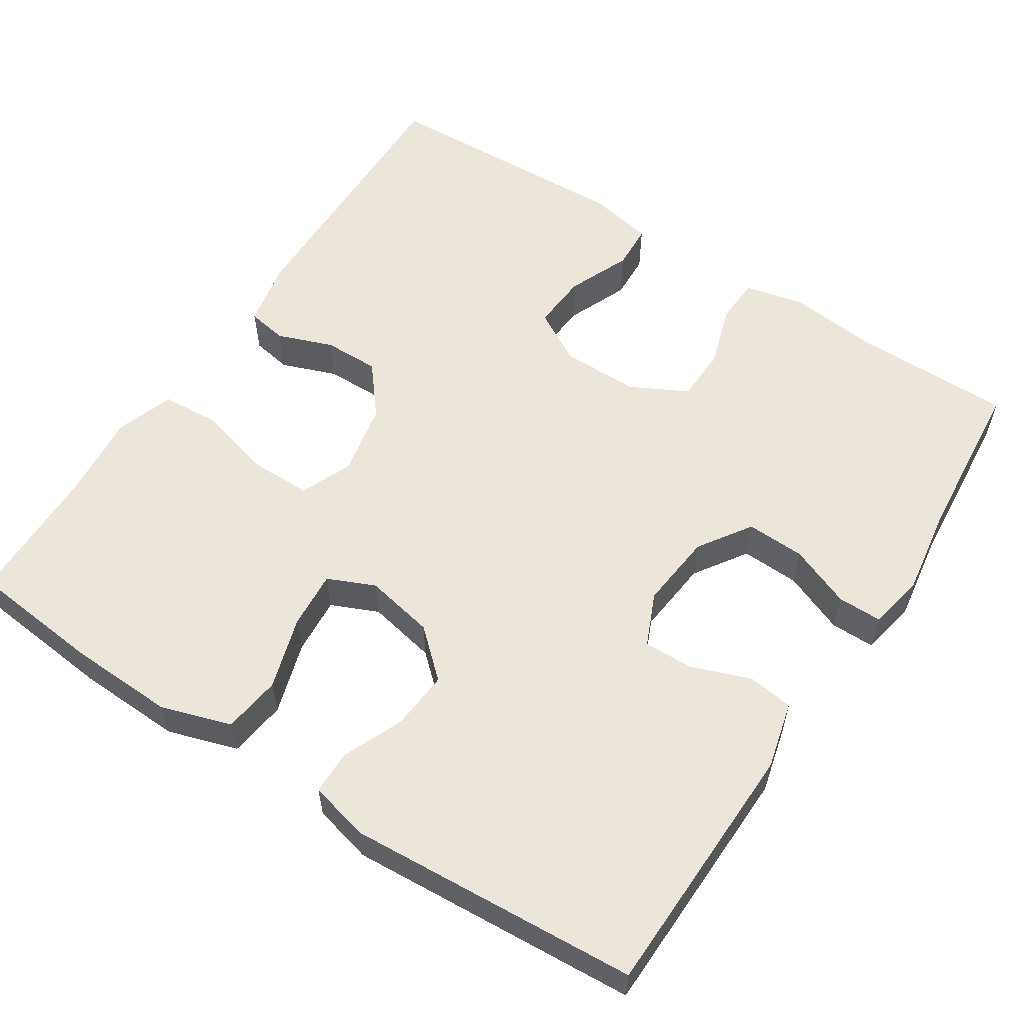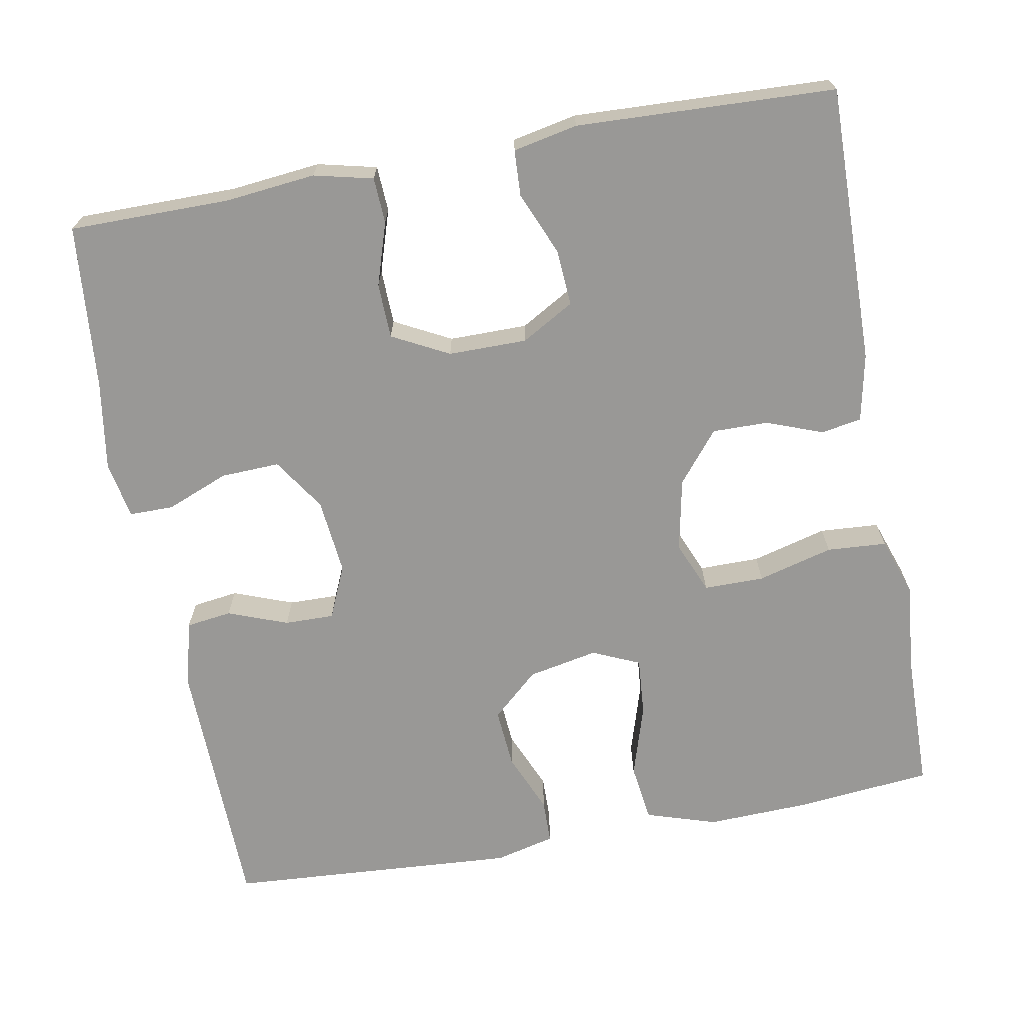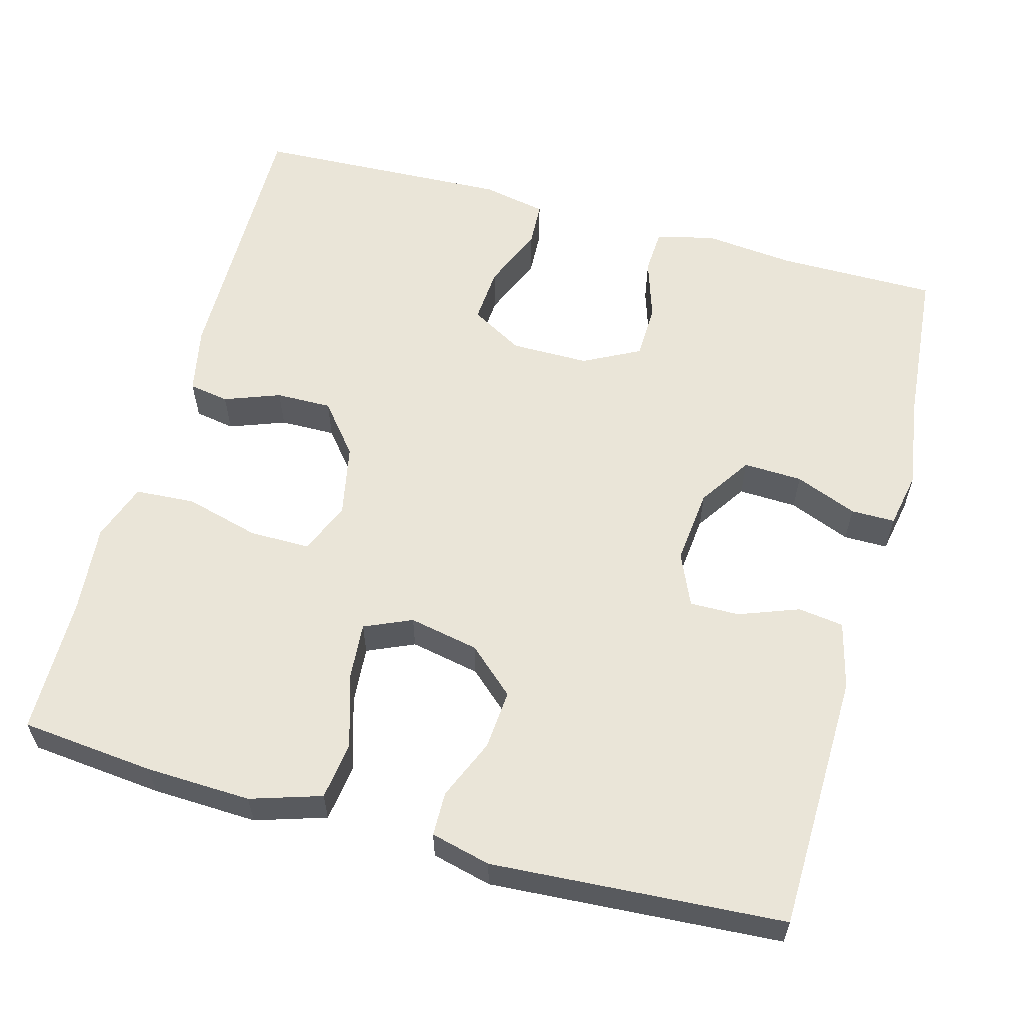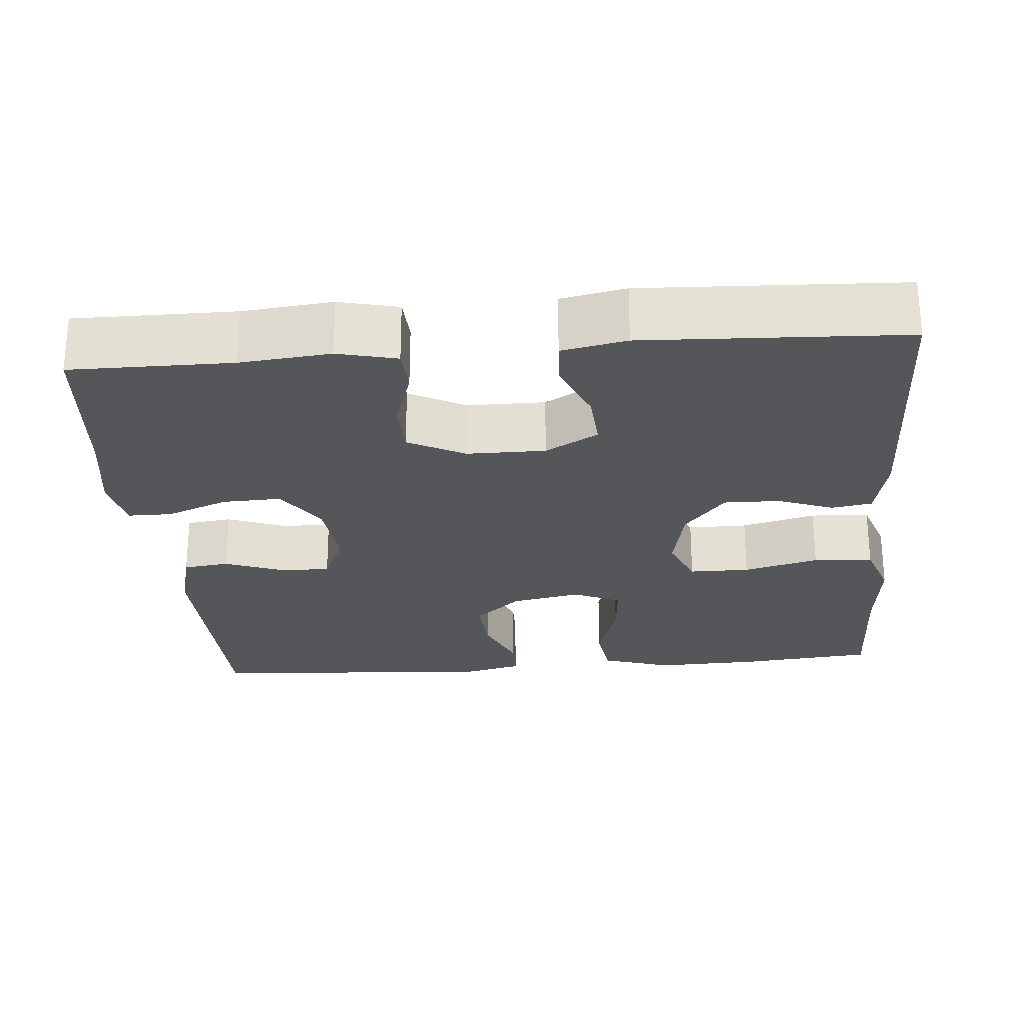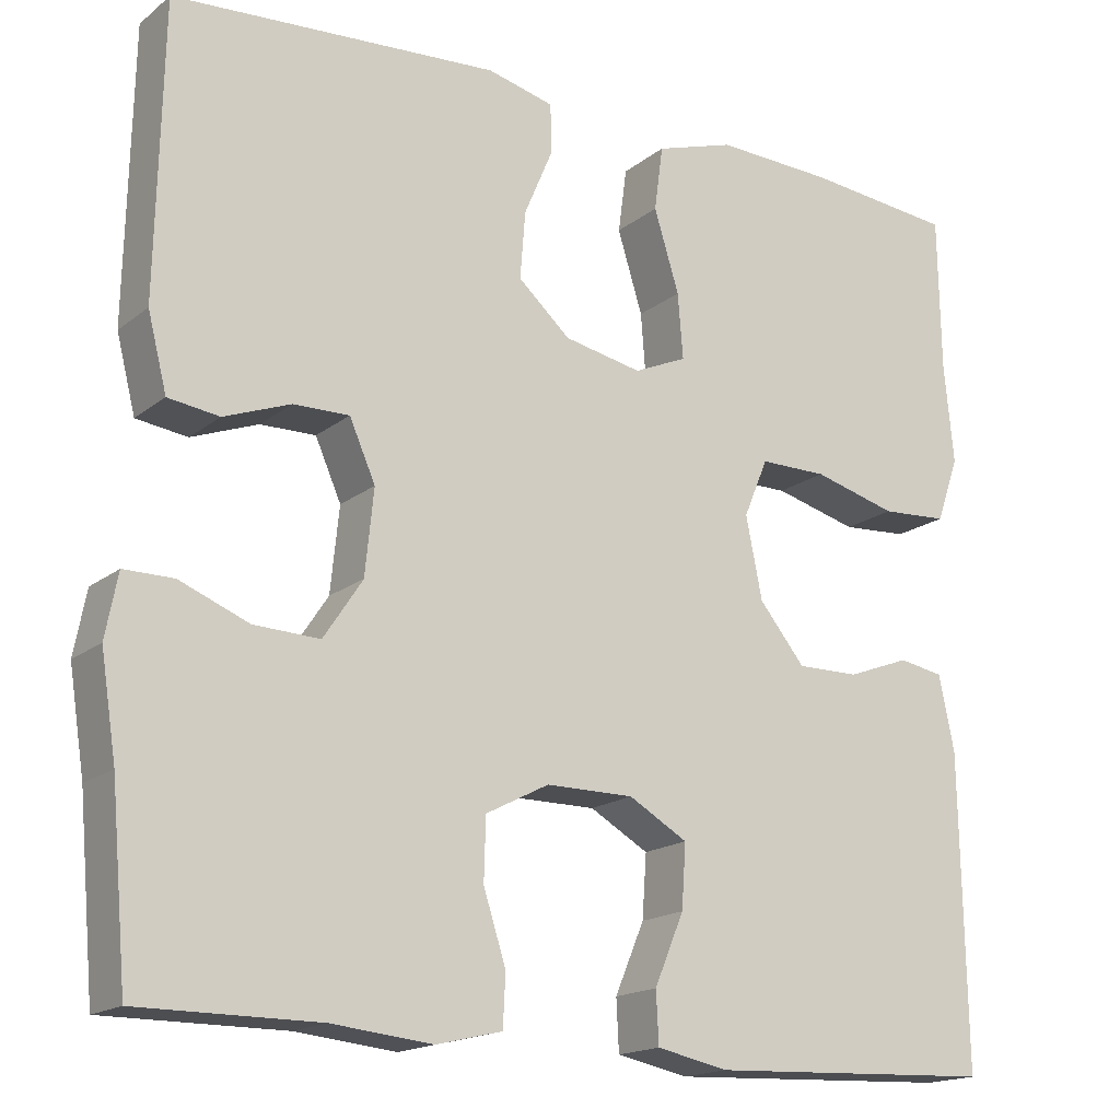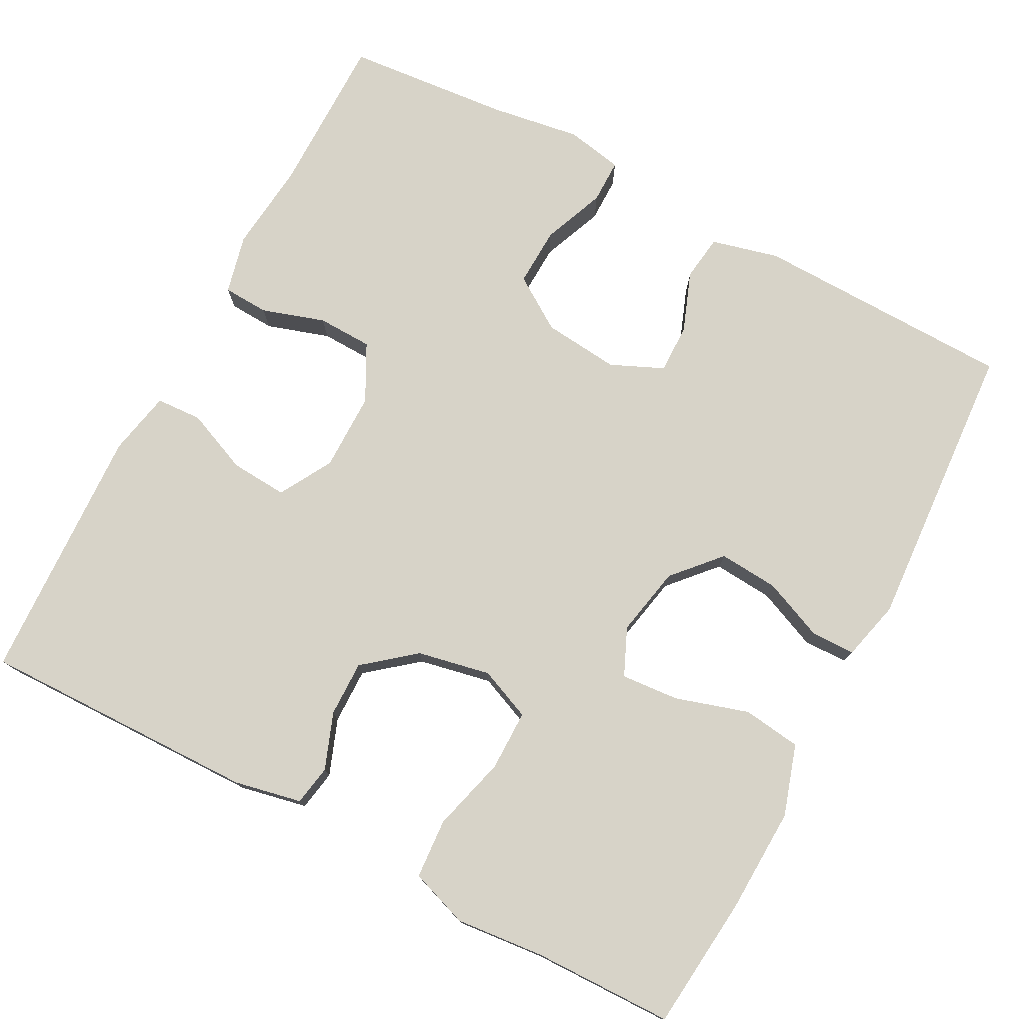
<metadata>
{"format":"obj","ext":"obj","renderer":"f3d","projection":"perspective","resolution":1024,"background":"white","views":[{"elev":57.2,"azim":33.1,"up":"+Y"},{"elev":-68.6,"azim":-169.6,"up":"+Y"},{"elev":58.9,"azim":15.4,"up":"+Y"},{"elev":-25.4,"azim":-175.3,"up":"+Y"},{"elev":-17.1,"azim":146.4,"up":"+Z"},{"elev":76.7,"azim":-62.1,"up":"+Y"}]}
</metadata>
<code>
v 0.5 0.07 -0.5
v 0.293 0.07 -0.5
v 0.177 0.07 -0.512
v 0.101 0.07 -0.494
v 0.098 0.07 -0.435
v 0.124 0.07 -0.354
v 0.122 0.07 -0.283
v 0.049 0.07 -0.245
v -0.052 0.07 -0.245
v -0.12 0.07 -0.284
v -0.115 0.07 -0.357
v -0.081 0.07 -0.438
v -0.084 0.07 -0.497
v -0.167 0.07 -0.514
v -0.5 0.07 -0.5
v -0.494 0.07 -0.142
v -0.476 0.07 -0.055
v -0.424 0.07 -0.046
v -0.352 0.07 -0.073
v -0.28 0.07 -0.074
v -0.227 0.07 -0.009
v -0.208 0.07 0.085
v -0.236 0.07 0.152
v -0.314 0.07 0.152
v -0.411 0.07 0.126
v -0.488 0.07 0.131
v -0.514 0.07 0.206
v -0.503 0.07 0.32
v -0.5 0.07 0.5
v -0.328 0.07 0.517
v -0.192 0.07 0.522
v -0.101 0.07 0.493
v -0.091 0.07 0.418
v -0.12 0.07 0.324
v -0.126 0.07 0.249
v -0.065 0.07 0.222
v 0.025 0.07 0.24
v 0.085 0.07 0.294
v 0.079 0.07 0.371
v 0.046 0.07 0.449
v 0.047 0.07 0.506
v 0.124 0.07 0.525
v 0.5 0.07 0.5
v 0.507 0.07 0.165
v 0.485 0.07 0.078
v 0.426 0.07 0.07
v 0.349 0.07 0.099
v 0.285 0.07 0.1
v 0.255 0.07 0.032
v 0.265 0.07 -0.066
v 0.31 0.07 -0.134
v 0.386 0.07 -0.131
v 0.466 0.07 -0.099
v 0.523 0.07 -0.099
v 0.537 0.07 -0.172
v 0.519 0.07 -0.288
v 0.5 0 -0.5
v 0.293 0 -0.5
v 0.177 0 -0.512
v 0.101 0 -0.494
v 0.098 0 -0.435
v 0.124 0 -0.354
v 0.122 0 -0.283
v 0.049 0 -0.245
v -0.052 0 -0.245
v -0.12 0 -0.284
v -0.115 0 -0.357
v -0.081 0 -0.438
v -0.084 0 -0.497
v -0.167 0 -0.514
v -0.5 0 -0.5
v -0.494 0 -0.142
v -0.476 0 -0.055
v -0.424 0 -0.046
v -0.352 0 -0.073
v -0.28 0 -0.074
v -0.227 0 -0.009
v -0.208 0 0.085
v -0.236 0 0.152
v -0.314 0 0.152
v -0.411 0 0.126
v -0.488 0 0.131
v -0.514 0 0.206
v -0.503 0 0.32
v -0.5 0 0.5
v -0.328 0 0.517
v -0.192 0 0.522
v -0.101 0 0.493
v -0.091 0 0.418
v -0.12 0 0.324
v -0.126 0 0.249
v -0.065 0 0.222
v 0.025 0 0.24
v 0.085 0 0.294
v 0.079 0 0.371
v 0.046 0 0.449
v 0.047 0 0.506
v 0.124 0 0.525
v 0.5 0 0.5
v 0.507 0 0.165
v 0.485 0 0.078
v 0.426 0 0.07
v 0.349 0 0.099
v 0.285 0 0.1
v 0.255 0 0.032
v 0.265 0 -0.066
v 0.31 0 -0.134
v 0.386 0 -0.131
v 0.466 0 -0.099
v 0.523 0 -0.099
v 0.537 0 -0.172
v 0.519 0 -0.288
f 54 55 56
f 53 54 56
f 52 53 56
f 56 1 2
f 52 56 2
f 51 52 2
f 4 5 6
f 3 4 6
f 2 3 6
f 51 2 6
f 50 51 6
f 49 50 6 7
f 45 46 47
f 44 45 47
f 43 44 47
f 42 43 47
f 41 42 47
f 40 41 47
f 39 40 47
f 38 39 47 48
f 37 38 48 49
f 32 33 34
f 31 32 34
f 30 31 34
f 29 30 34
f 28 29 34
f 28 34 35
f 27 28 35
f 26 27 35
f 25 26 35
f 24 25 35
f 23 24 35 36
f 17 18 19
f 16 17 19
f 15 16 19
f 14 15 19
f 13 14 19
f 12 13 19
f 11 12 19
f 10 11 19 20
f 9 10 20 21
f 49 7 8
f 37 49 8
f 36 37 8
f 23 36 8
f 22 23 8
f 8 9 21 22
f 112 111 110
f 112 110 109
f 112 109 108
f 58 57 112
f 58 112 108
f 58 108 107
f 62 61 60
f 62 60 59
f 62 59 58
f 62 58 107
f 62 107 106
f 63 62 106 105
f 103 102 101
f 103 101 100
f 103 100 99
f 103 99 98
f 103 98 97
f 103 97 96
f 103 96 95
f 104 103 95 94
f 105 104 94 93
f 90 89 88
f 90 88 87
f 90 87 86
f 90 86 85
f 90 85 84
f 91 90 84
f 91 84 83
f 91 83 82
f 91 82 81
f 91 81 80
f 92 91 80 79
f 75 74 73
f 75 73 72
f 75 72 71
f 75 71 70
f 75 70 69
f 75 69 68
f 75 68 67
f 76 75 67 66
f 77 76 66 65
f 64 63 105
f 64 105 93
f 64 93 92
f 64 92 79
f 64 79 78
f 78 77 65 64
f 1 57 58 2
f 2 58 59 3
f 3 59 60 4
f 4 60 61 5
f 5 61 62 6
f 6 62 63 7
f 7 63 64 8
f 8 64 65 9
f 9 65 66 10
f 10 66 67 11
f 11 67 68 12
f 12 68 69 13
f 13 69 70 14
f 14 70 71 15
f 15 71 72 16
f 16 72 73 17
f 17 73 74 18
f 18 74 75 19
f 19 75 76 20
f 20 76 77 21
f 21 77 78 22
f 22 78 79 23
f 23 79 80 24
f 24 80 81 25
f 25 81 82 26
f 26 82 83 27
f 27 83 84 28
f 28 84 85 29
f 29 85 86 30
f 30 86 87 31
f 31 87 88 32
f 32 88 89 33
f 33 89 90 34
f 34 90 91 35
f 35 91 92 36
f 36 92 93 37
f 37 93 94 38
f 38 94 95 39
f 39 95 96 40
f 40 96 97 41
f 41 97 98 42
f 42 98 99 43
f 43 99 100 44
f 44 100 101 45
f 45 101 102 46
f 46 102 103 47
f 47 103 104 48
f 48 104 105 49
f 49 105 106 50
f 50 106 107 51
f 51 107 108 52
f 52 108 109 53
f 53 109 110 54
f 54 110 111 55
f 55 111 112 56
f 56 112 57 1

</code>
